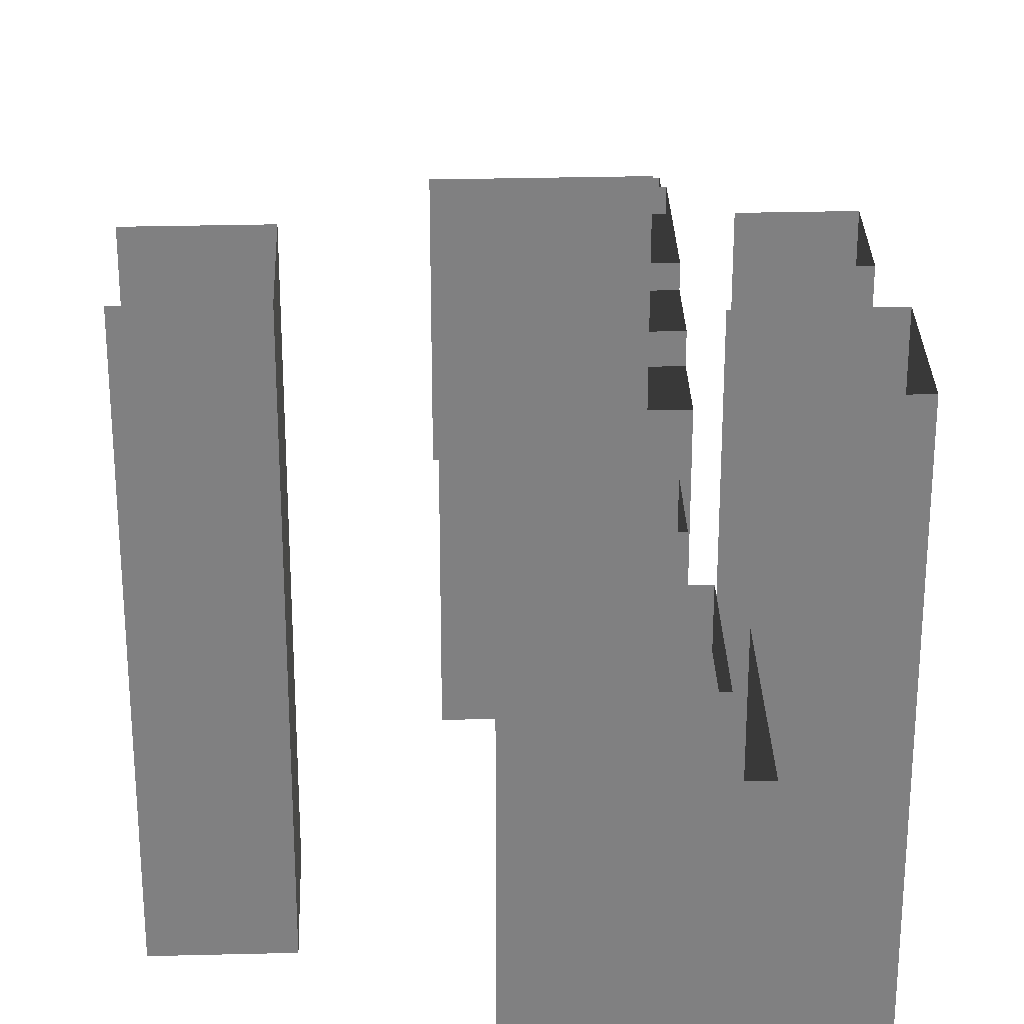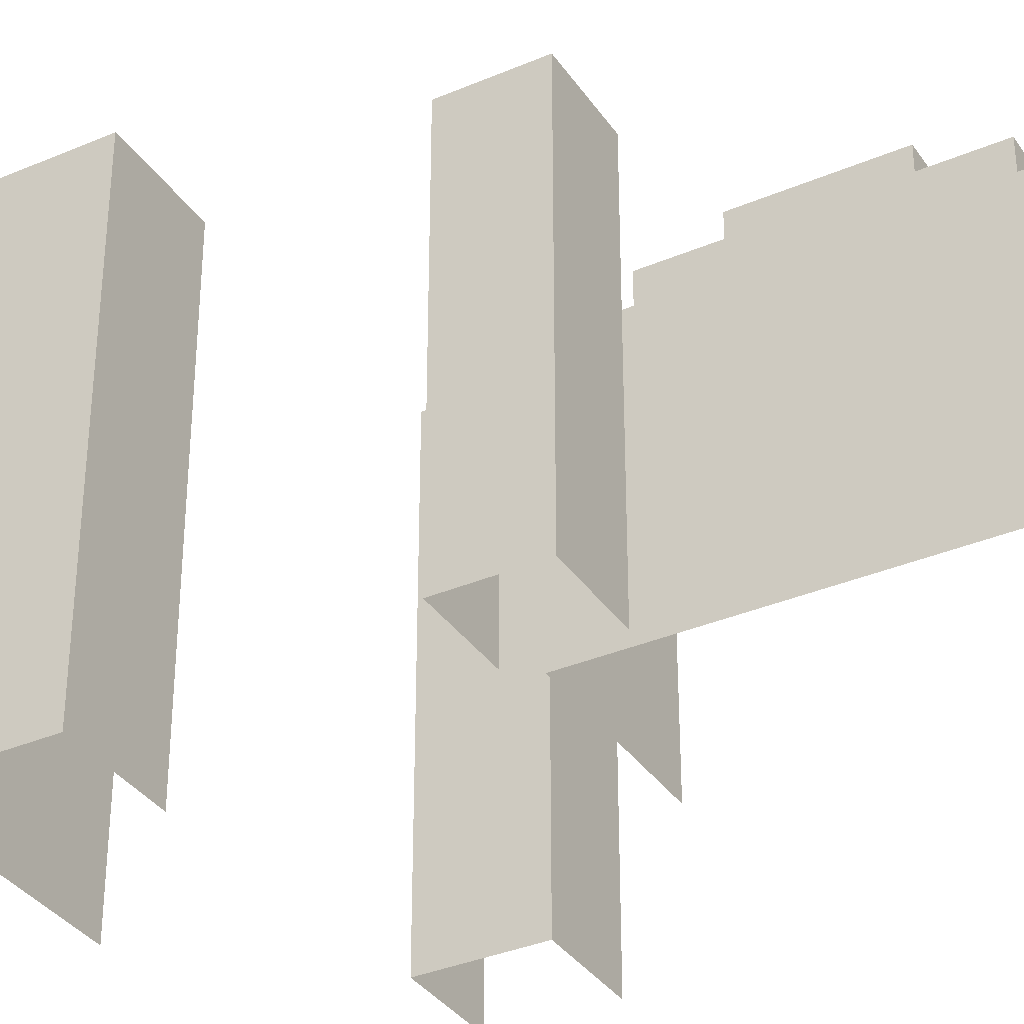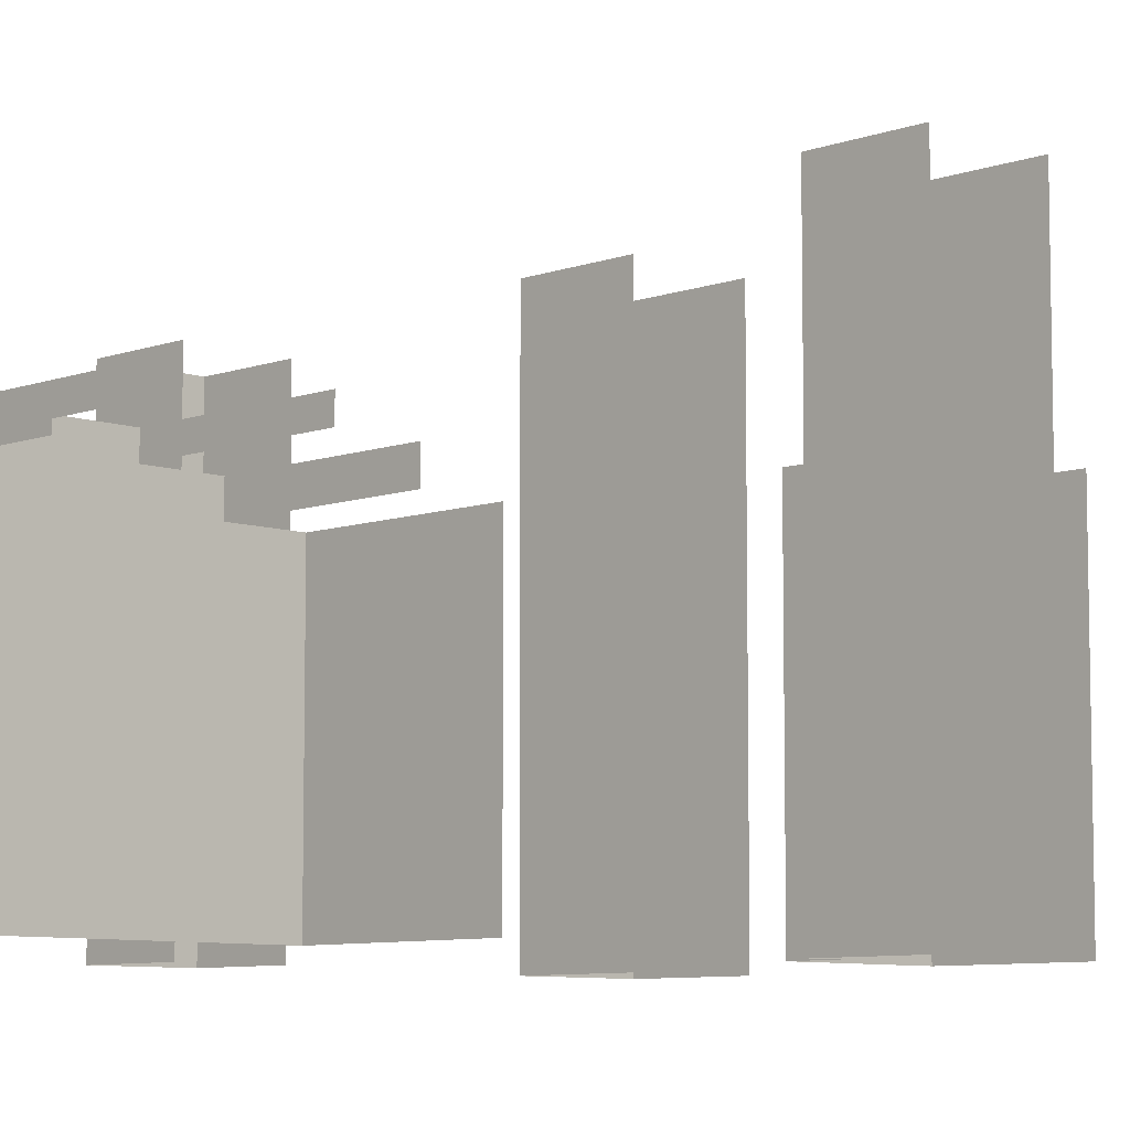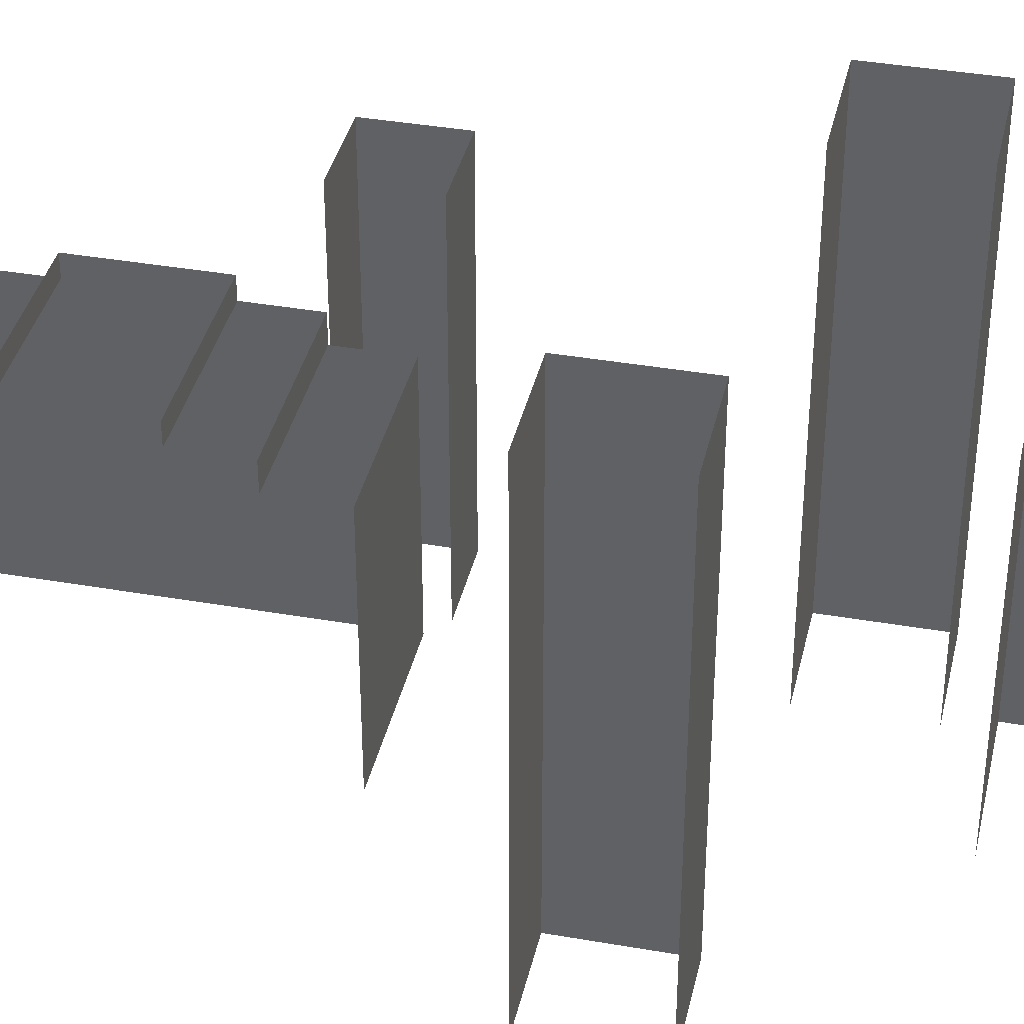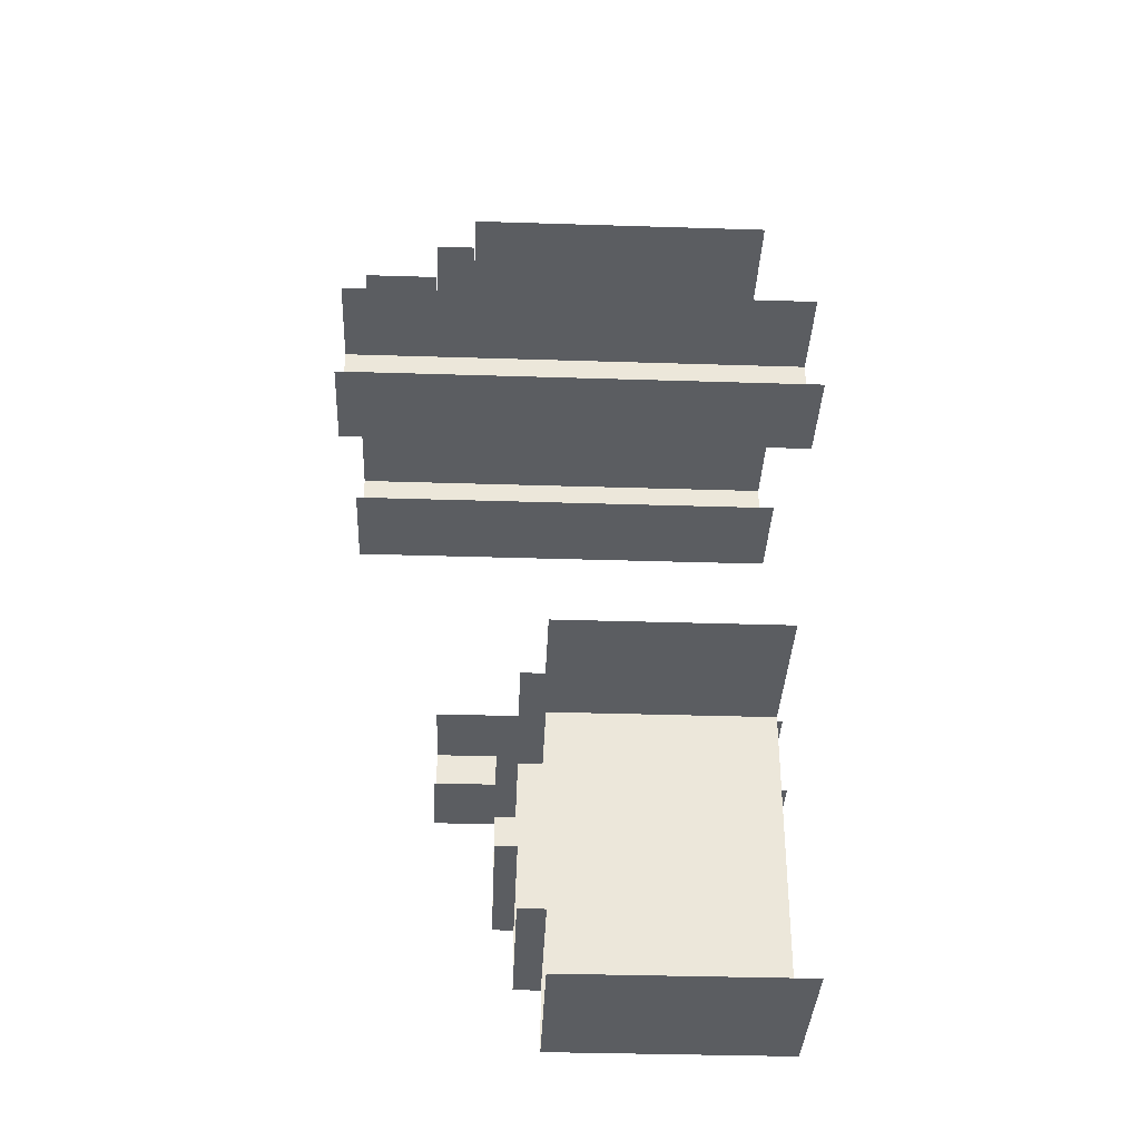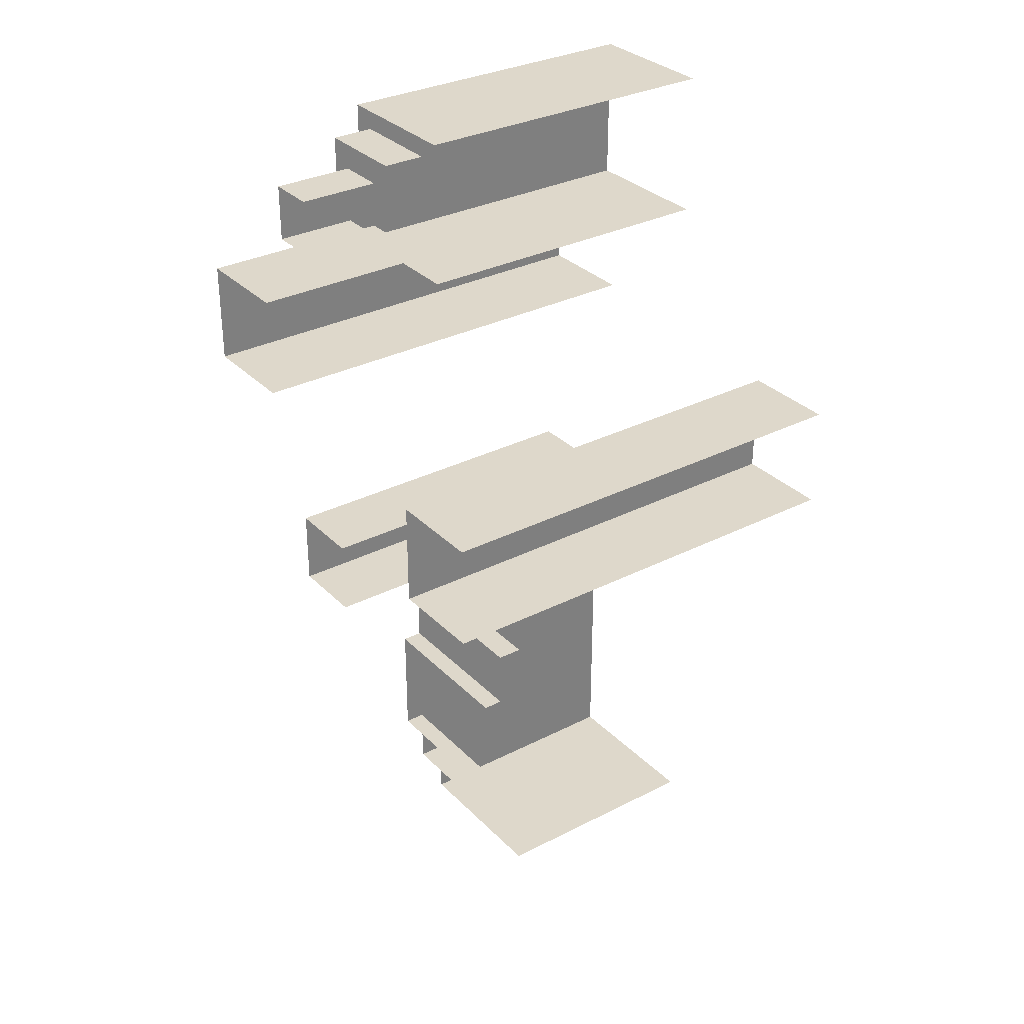
<metadata>
{"format":"obj","ext":"obj","renderer":"f3d","projection":"perspective","resolution":1024,"background":"white","views":[{"elev":30.0,"azim":177.9,"up":"+Z"},{"elev":-35.1,"azim":-60.4,"up":"+Z"},{"elev":-7.8,"azim":45.7,"up":"+Z"},{"elev":37.8,"azim":102.6,"up":"+Z"},{"elev":-35.7,"azim":87.6,"up":"+Y"},{"elev":31.6,"azim":54.1,"up":"+Y"}]}
</metadata>
<code>
g Arena_Underwater_House1_04
v 621 155.1 256.9
v 508.2 155.1 -7.549
v 508.2 155.1 256.9
v 621 155.1 -7.549
v 508.2 273.9 256.9
v 621 273.9 -7.549
v 621 273.9 256.9
v 508.2 273.9 -7.549
v 508.2 155.1 256.9
v 508.2 273.9 -7.549
v 508.2 273.9 256.9
v 508.2 155.1 -7.549
v 602.5 173.5 290.8
v 526.6 173.5 256.9
v 526.6 173.5 290.8
v 602.5 173.5 256.9
v 526.6 258.7 290.8
v 602.5 258.7 256.9
v 602.5 258.7 290.8
v 526.6 258.7 256.9
v 526.6 173.5 290.8
v 526.6 258.7 256.9
v 526.6 258.7 290.8
v 526.6 173.5 256.9
v 584 193.1 355.5
v 545.1 193.1 290.8
v 545.1 193.1 355.5
v 584 193.1 290.8
v 545.1 238.2 290.8
v 584 238.2 355.5
v 545.1 238.2 355.5
v 584 238.2 290.8
v 545.1 193.1 355.5
v 545.1 238.2 290.8
v 545.1 238.2 355.5
v 545.1 193.1 290.8
v 479.7 -232.7 277.2
v 412.6 -232.7 -15.82
v 412.6 -232.7 277.2
v 479.7 -232.7 -15.82
v 412.6 -165.6 277.2
v 479.7 -165.6 -15.82
v 479.7 -165.6 277.2
v 412.6 -165.6 -15.82
v 412.6 -232.7 277.2
v 412.6 -165.6 -15.82
v 412.6 -165.6 277.2
v 412.6 -232.7 -15.82
v 511.2 38.45 355.5
v 426.2 38.45 -15.82
v 426.2 38.45 355.5
v 511.2 38.45 -15.82
v 426.2 123.5 355.5
v 511.2 123.5 -15.82
v 511.2 123.5 355.5
v 426.2 123.5 -15.82
v 426.2 38.45 355.5
v 426.2 123.5 -15.82
v 426.2 123.5 355.5
v 426.2 38.45 -15.82
v 504.3 -176.4 -7.549
v 504.3 -477.6 188.1
v 504.3 -477.6 -7.549
v 504.3 -427.4 188.1
v 504.3 -427.4 209.7
v 504.3 -377.2 209.7
v 504.3 -377.2 226.5
v 504.3 -276.8 209.7
v 504.3 -276.8 226.5
v 504.3 -226.6 188.1
v 504.3 -226.6 209.7
v 504.3 -176.4 188.1
v 640.8 -477.6 188.1
v 504.3 -477.6 -7.549
v 504.3 -477.6 188.1
v 640.8 -477.6 -7.549
v 504.3 -176.4 188.1
v 640.8 -176.4 -7.549
v 640.8 -176.4 188.1
v 504.3 -176.4 -7.549
v 640.8 -427.4 209.7
v 504.3 -427.4 188.1
v 504.3 -427.4 209.7
v 640.8 -427.4 188.1
v 504.3 -226.6 209.7
v 640.8 -226.6 188.1
v 640.8 -226.6 209.7
v 504.3 -226.6 188.1
v 640.8 -377.2 226.5
v 504.3 -377.2 209.7
v 504.3 -377.2 226.5
v 640.8 -377.2 209.7
v 504.3 -276.8 226.5
v 640.8 -276.8 209.7
v 640.8 -276.8 226.5
v 504.3 -276.8 209.7
v 795.7 -60.63 355.5
v 718.3 -60.63 -15.82
v 718.3 -60.63 355.5
v 795.7 -60.63 -15.82
v 718.3 24.41 355.5
v 795.7 24.41 -15.82
v 795.7 24.41 355.5
v 718.3 24.41 -15.82
v 718.3 -60.63 355.5
v 718.3 24.41 -15.82
v 718.3 24.41 355.5
v 718.3 -60.63 -15.82
g Arena_Underwater_House1_04_0
f 3 2 1
f 4 1 2
f 7 6 5
f 8 5 6
f 11 10 9
f 12 9 10
f 15 14 13
f 16 13 14
f 19 18 17
f 20 17 18
f 23 22 21
f 24 21 22
f 27 26 25
f 28 25 26
f 31 30 29
f 32 29 30
f 35 34 33
f 36 33 34
f 39 38 37
f 40 37 38
f 43 42 41
f 44 41 42
f 47 46 45
f 48 45 46
f 51 50 49
f 52 49 50
f 55 54 53
f 56 53 54
f 59 58 57
f 60 57 58
f 63 62 61
f 62 64 61
f 64 65 61
f 65 66 61
f 66 67 61
f 67 68 61
f 69 68 67
f 68 70 61
f 71 70 68
f 70 72 61
f 75 74 73
f 76 73 74
f 79 78 77
f 80 77 78
f 83 82 81
f 84 81 82
f 87 86 85
f 88 85 86
f 91 90 89
f 92 89 90
f 95 94 93
f 96 93 94
f 99 98 97
f 100 97 98
f 103 102 101
f 104 101 102
f 107 106 105
f 108 105 106

</code>
